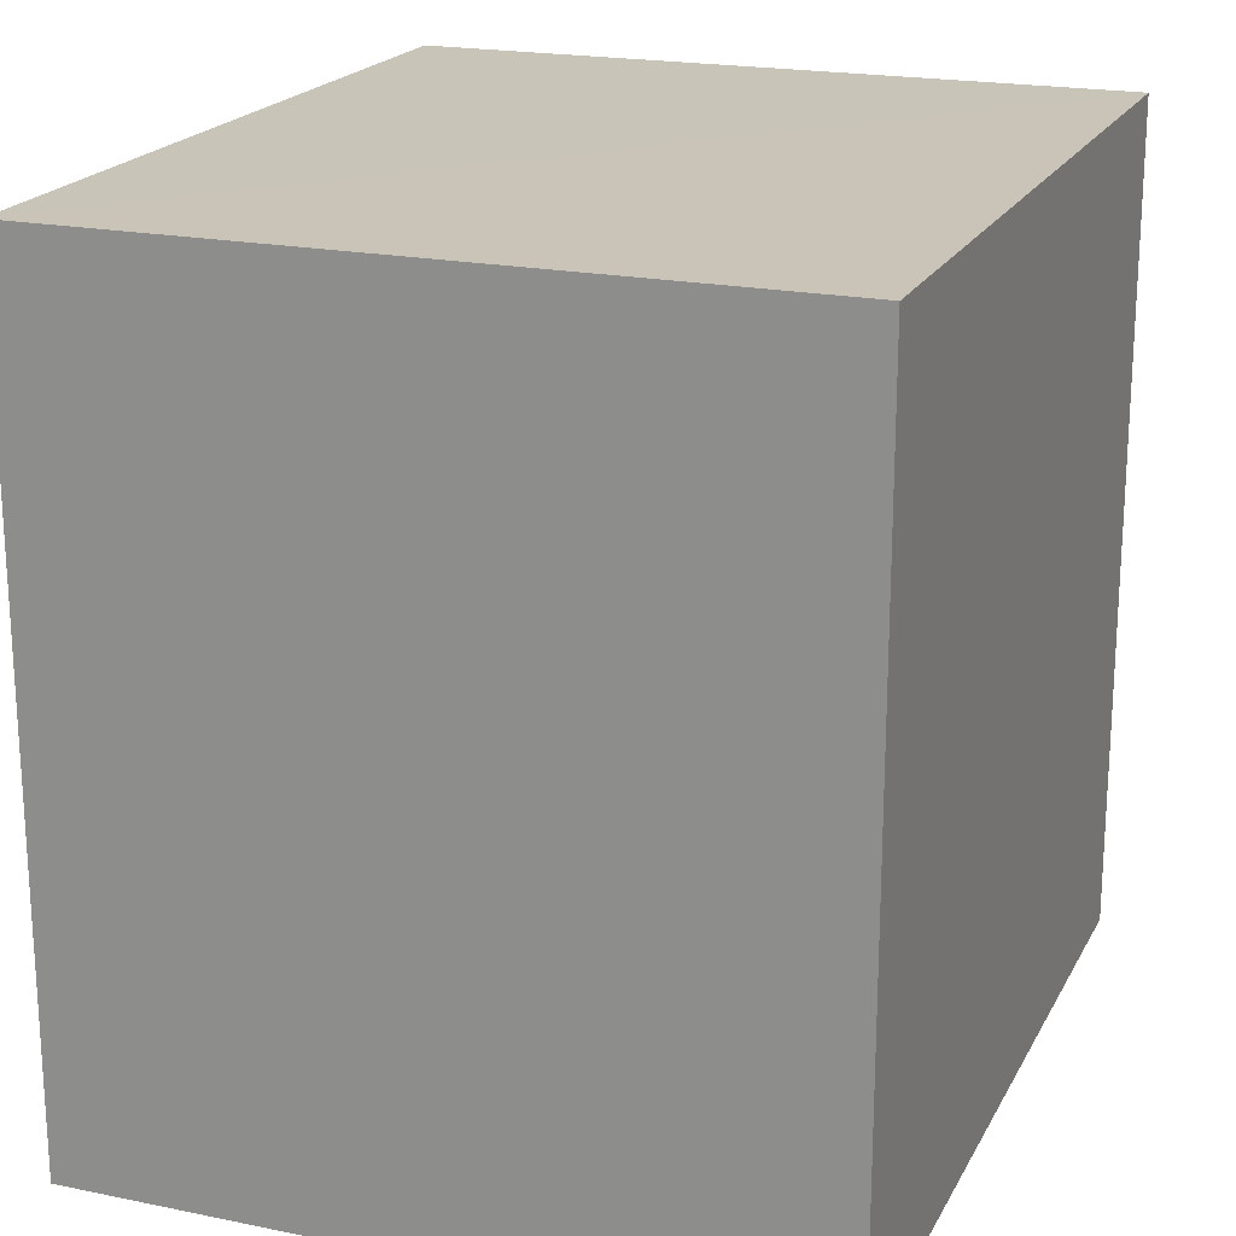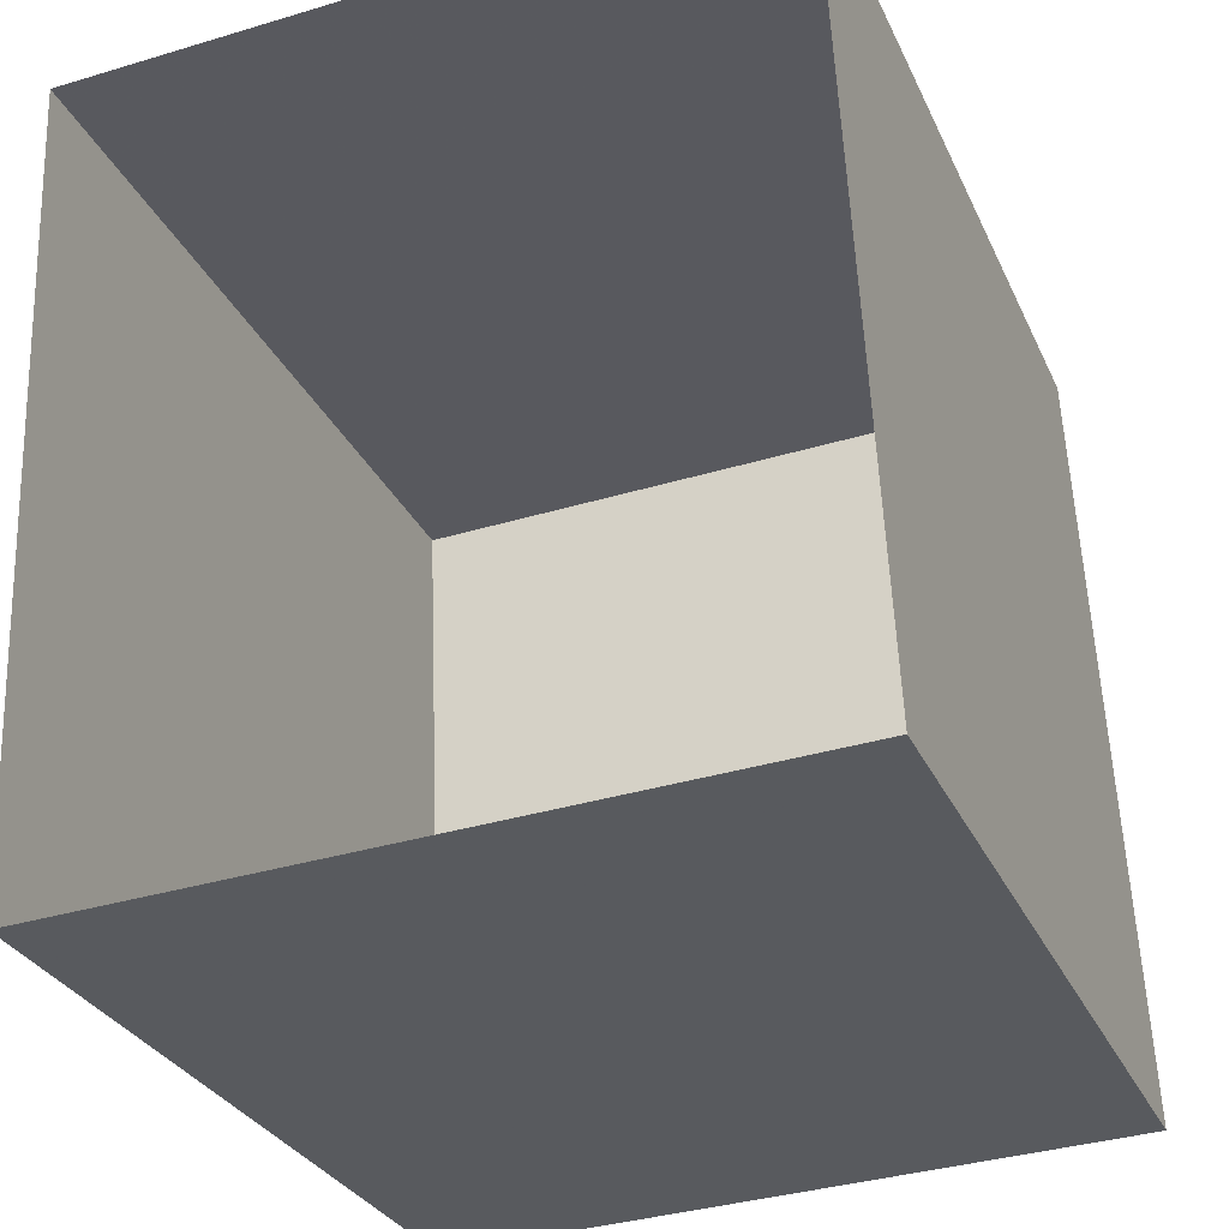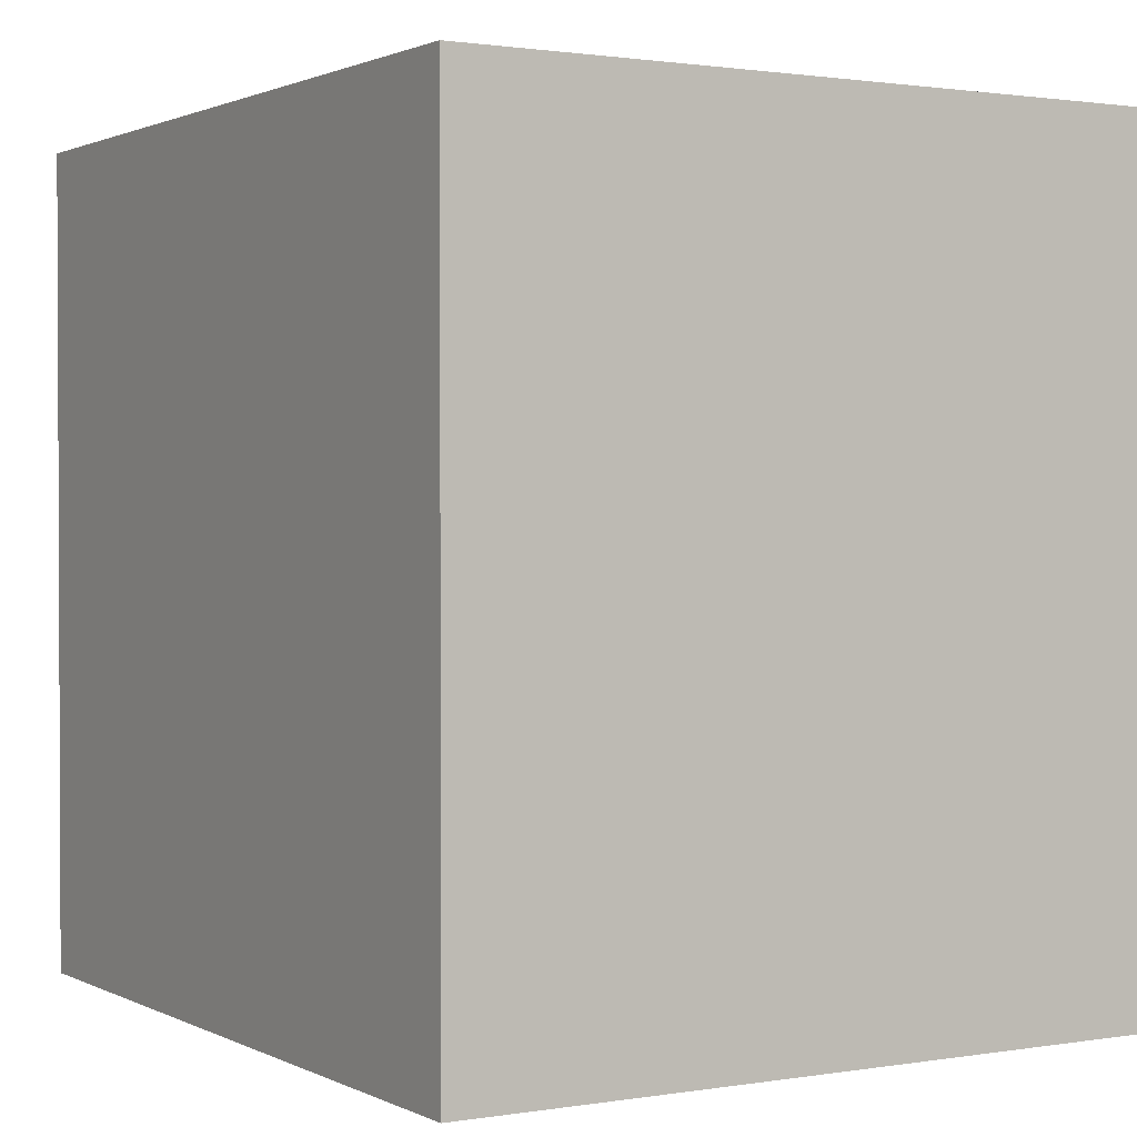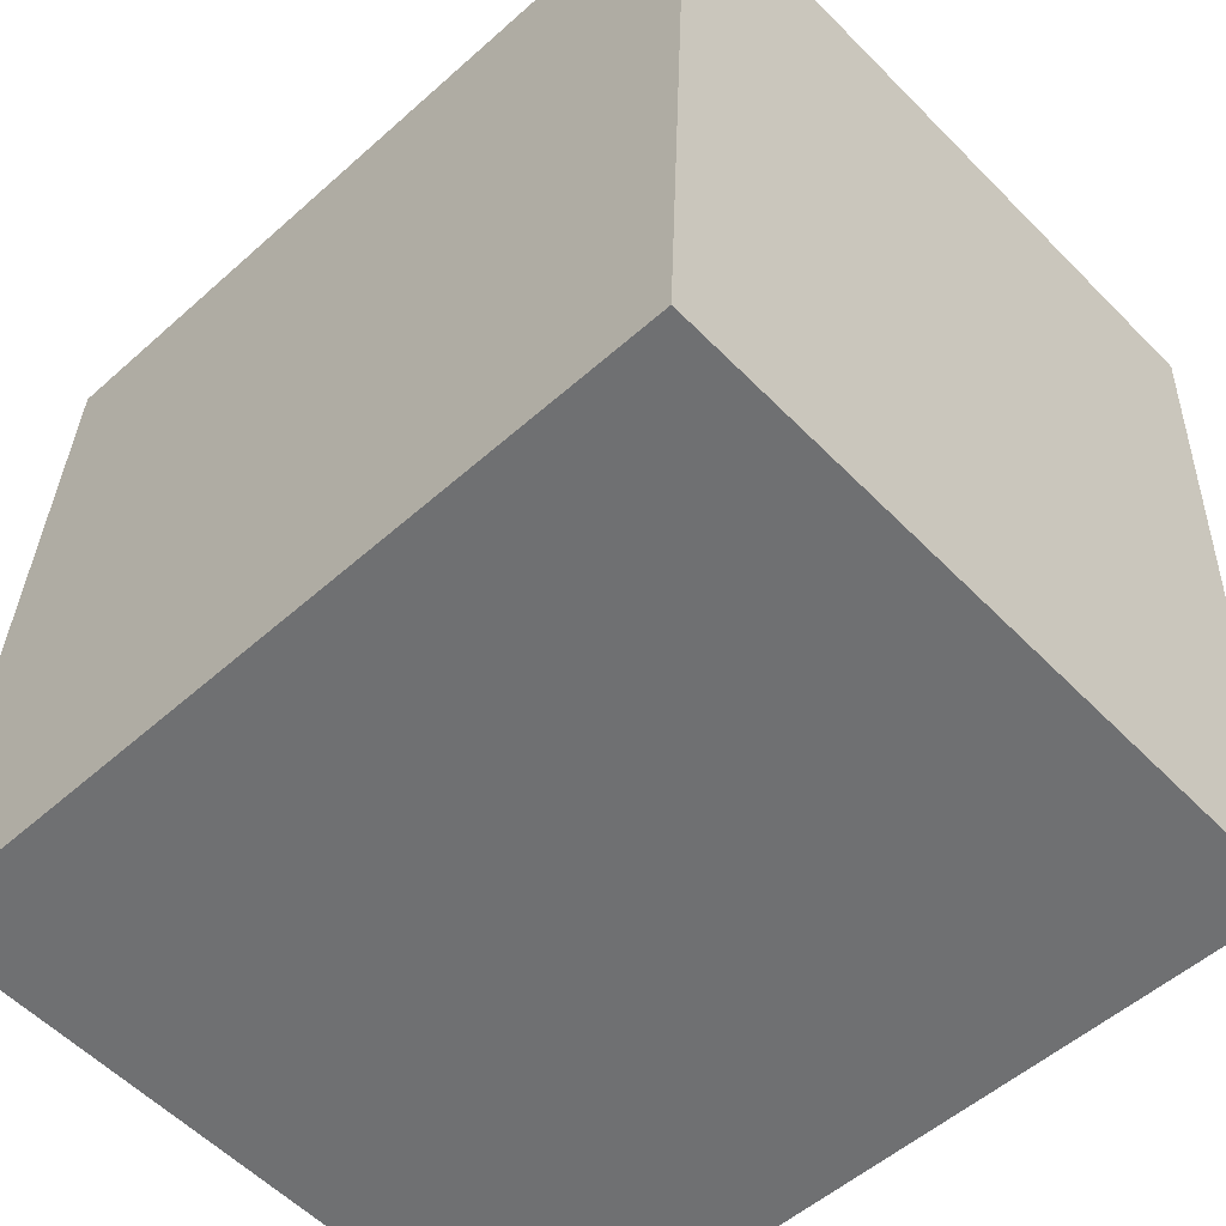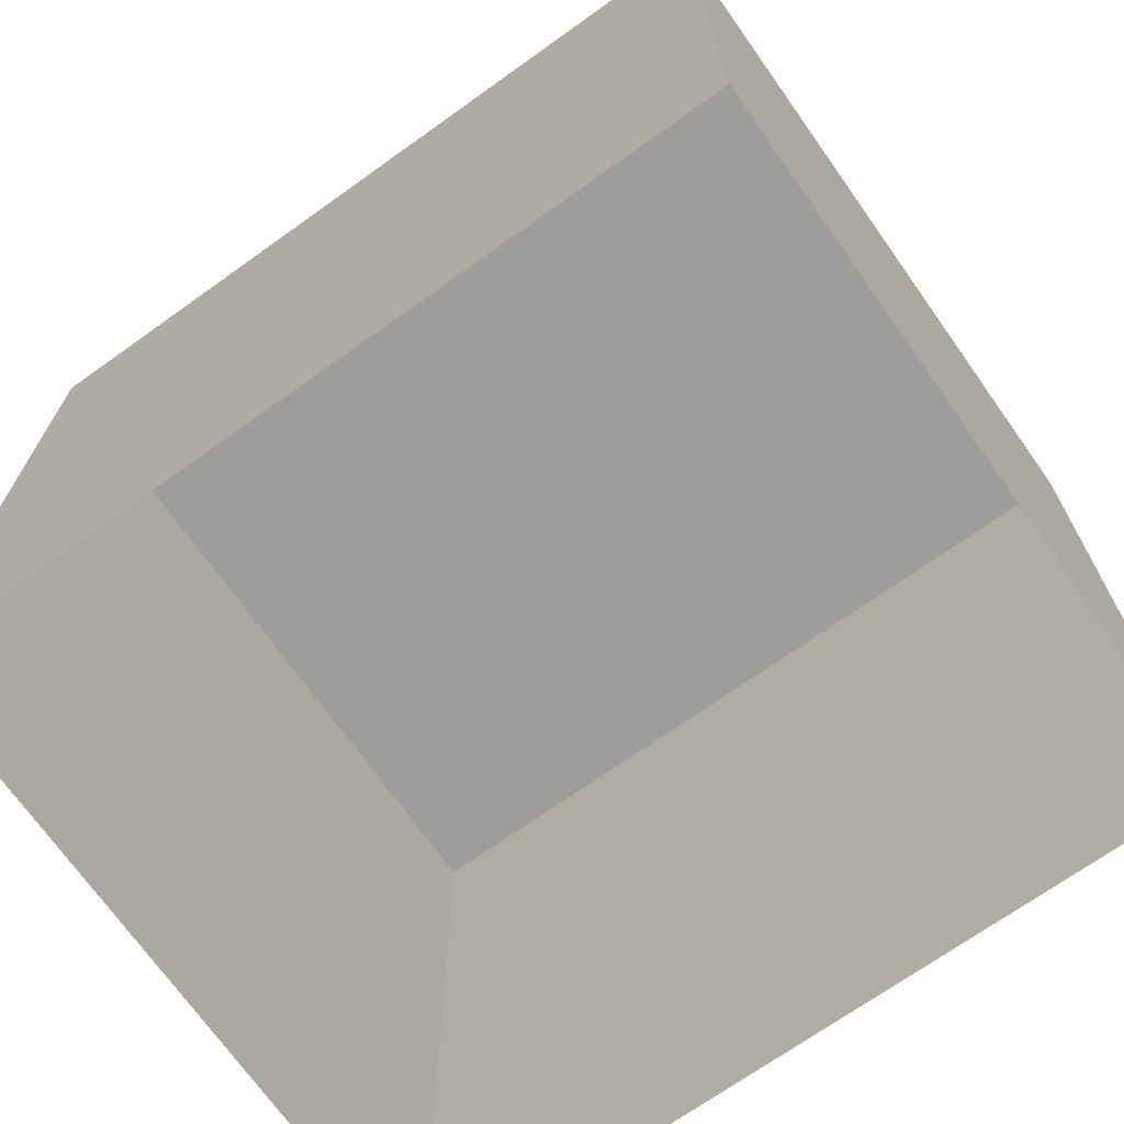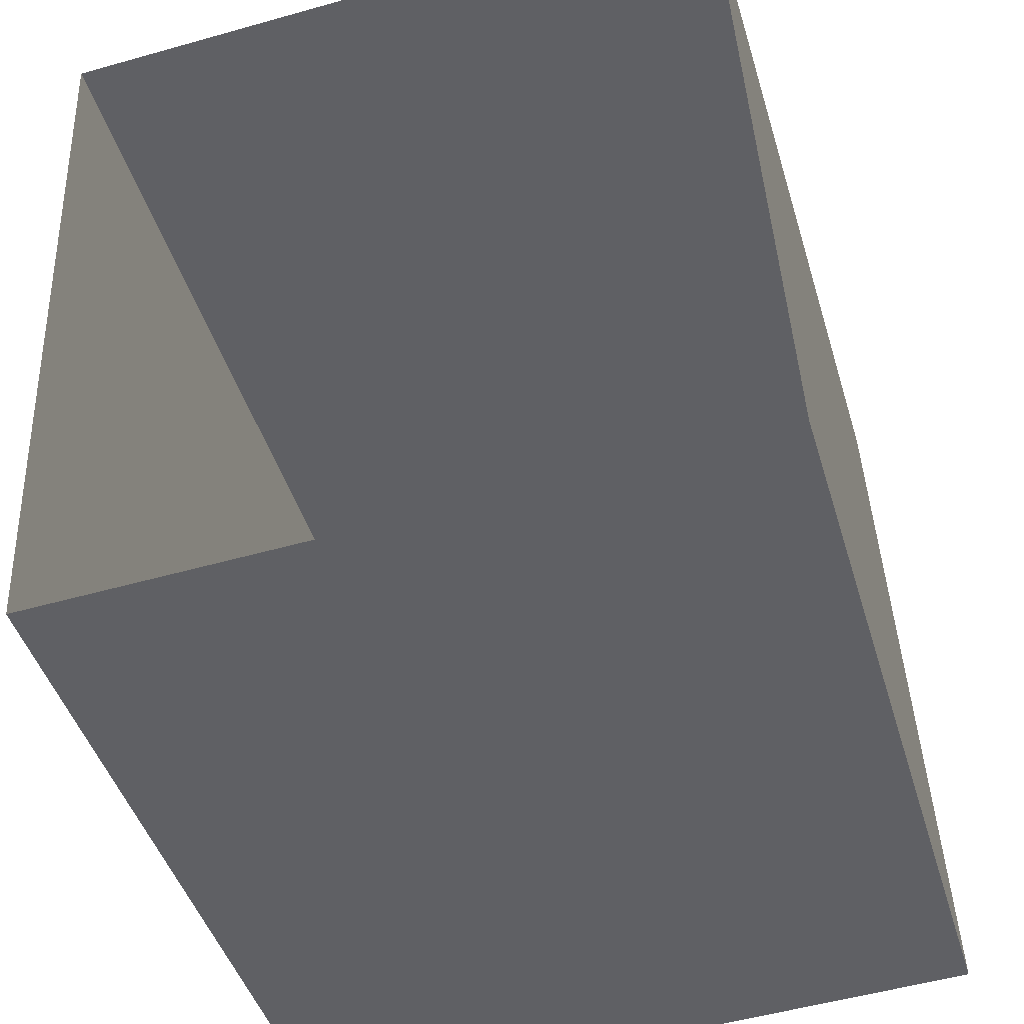
<metadata>
{"format":"obj","ext":"obj","renderer":"f3d","projection":"perspective","resolution":1024,"background":"white","views":[{"elev":20.1,"azim":-161.8,"up":"+Z"},{"elev":-29.8,"azim":-158.9,"up":"+Y"},{"elev":1.3,"azim":146.6,"up":"+Z"},{"elev":-53.3,"azim":-46.4,"up":"+Y"},{"elev":-70.6,"azim":-57.2,"up":"+Z"},{"elev":-44.8,"azim":-163.5,"up":"+Y"}]}
</metadata>
<code>
v -3.729e+05 -1.039e+05 29.55
v -3.729e+05 -1.039e+05 29.55
v -3.729e+05 -1.039e+05 29.55
v -3.729e+05 -1.039e+05 29.55
v -3.729e+05 -1.039e+05 36.94
v -3.729e+05 -1.039e+05 36.94
v -3.729e+05 -1.039e+05 36.94
v -3.729e+05 -1.039e+05 36.94
f 1 2 3
f 1 4 2
f 5 6 7
f 5 8 6
f 5 3 2
f 5 7 3
f 6 1 3
f 7 6 3
f 5 2 4
f 8 5 4
f 8 4 1
f 6 8 1

</code>
